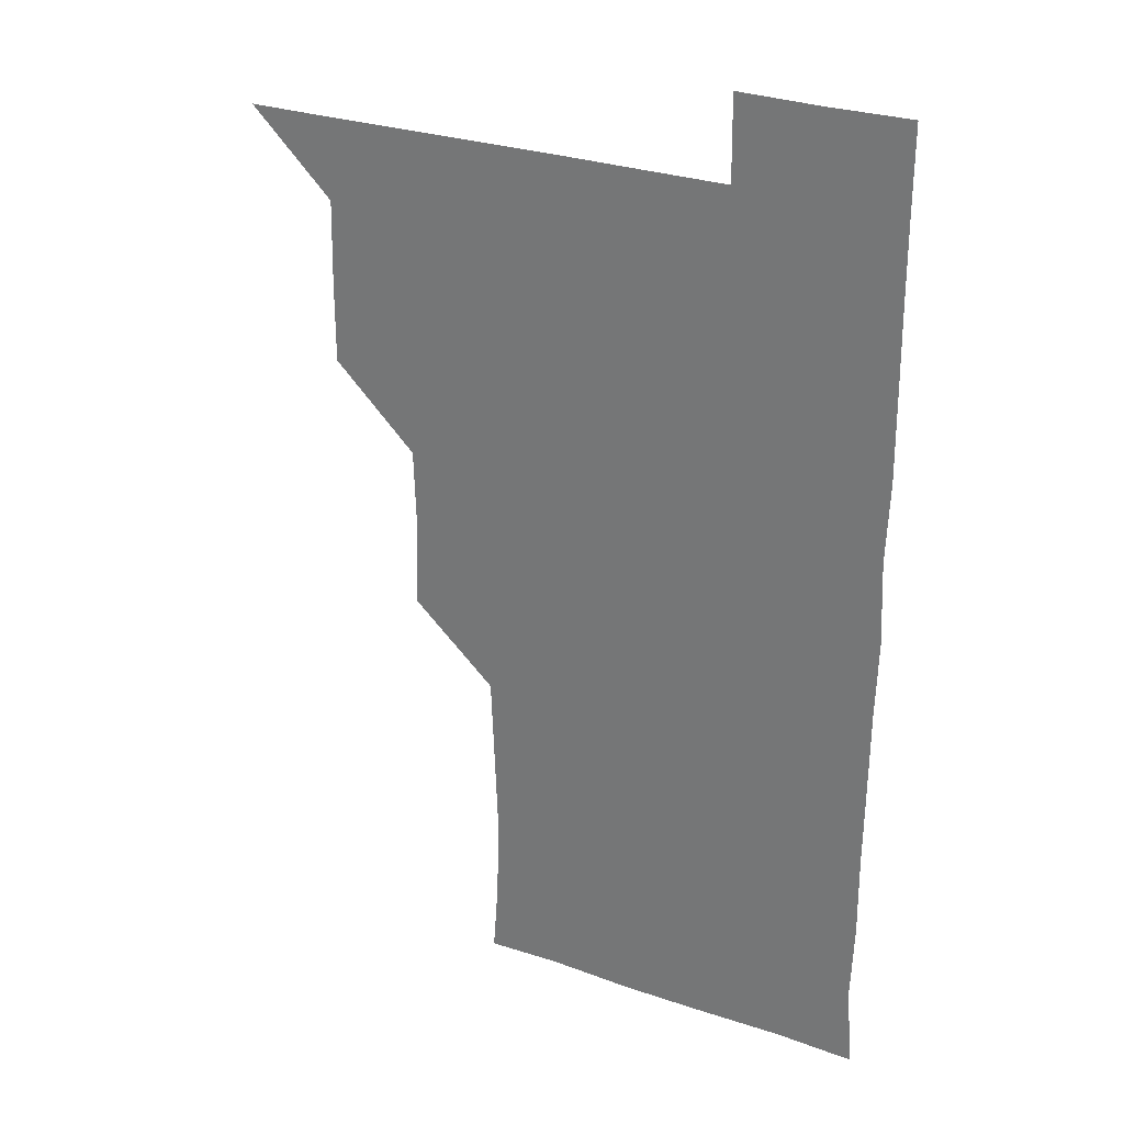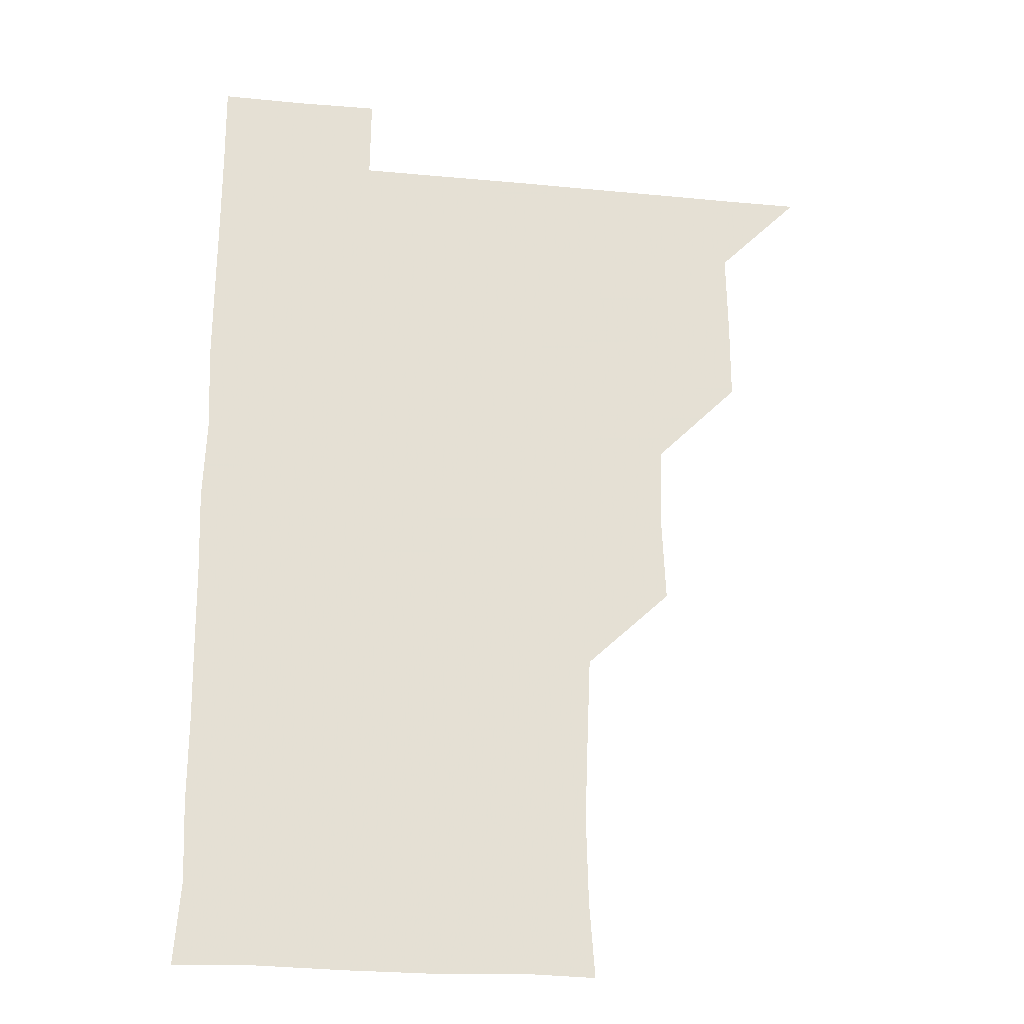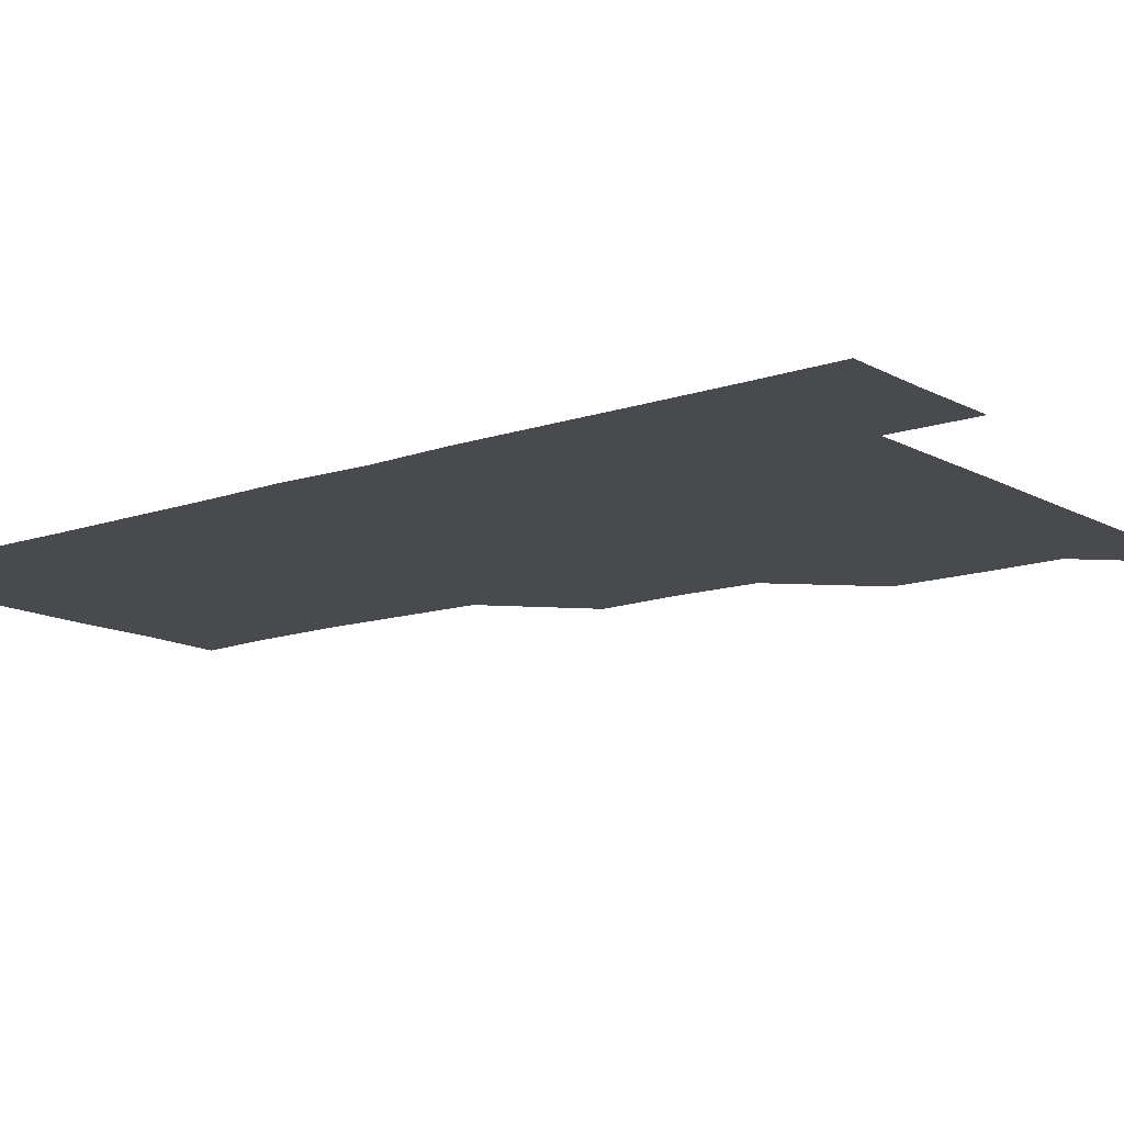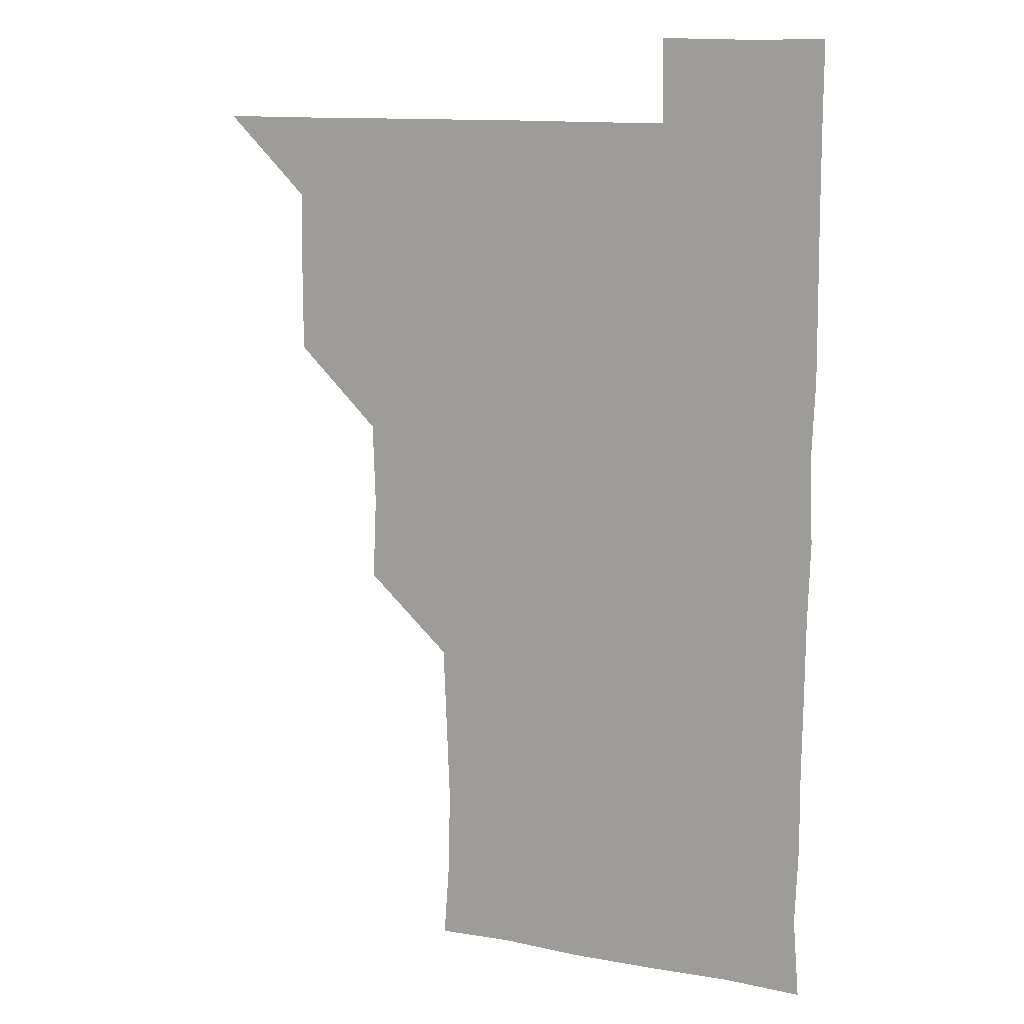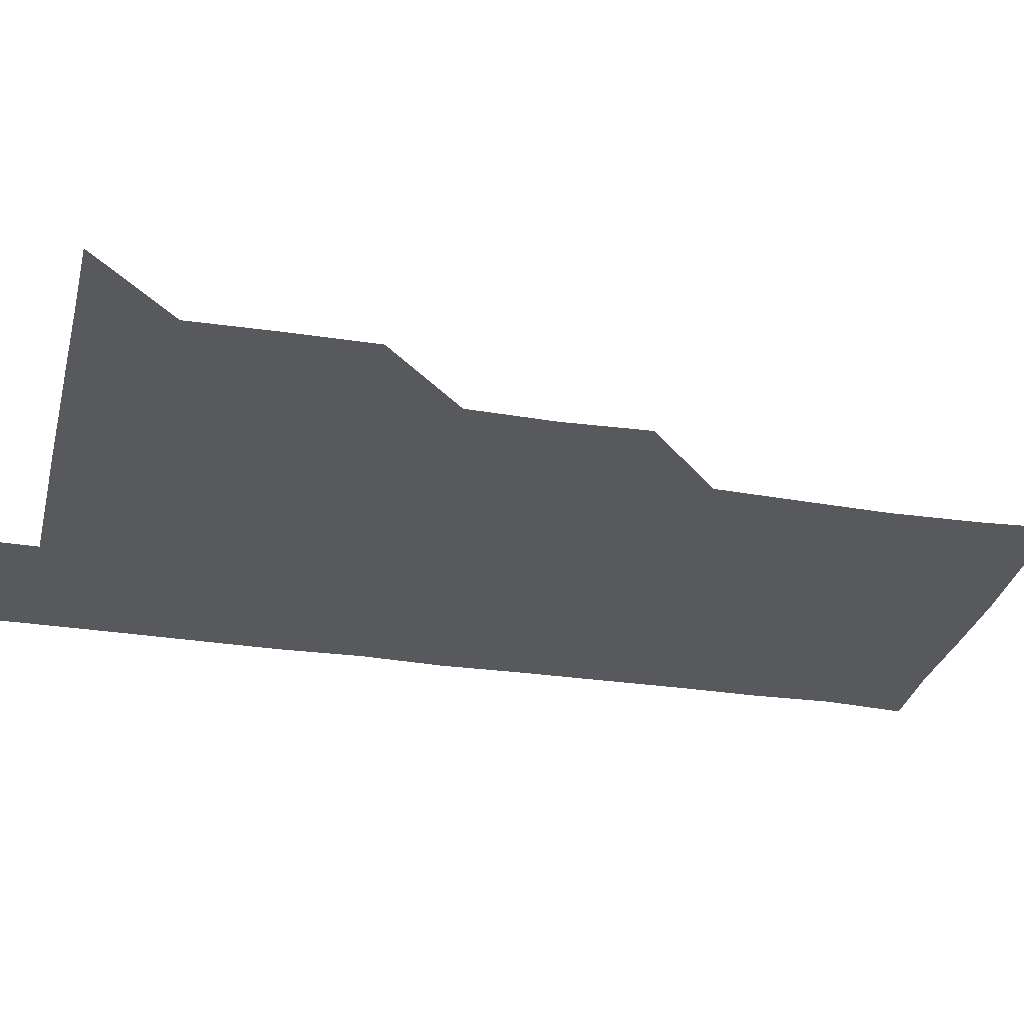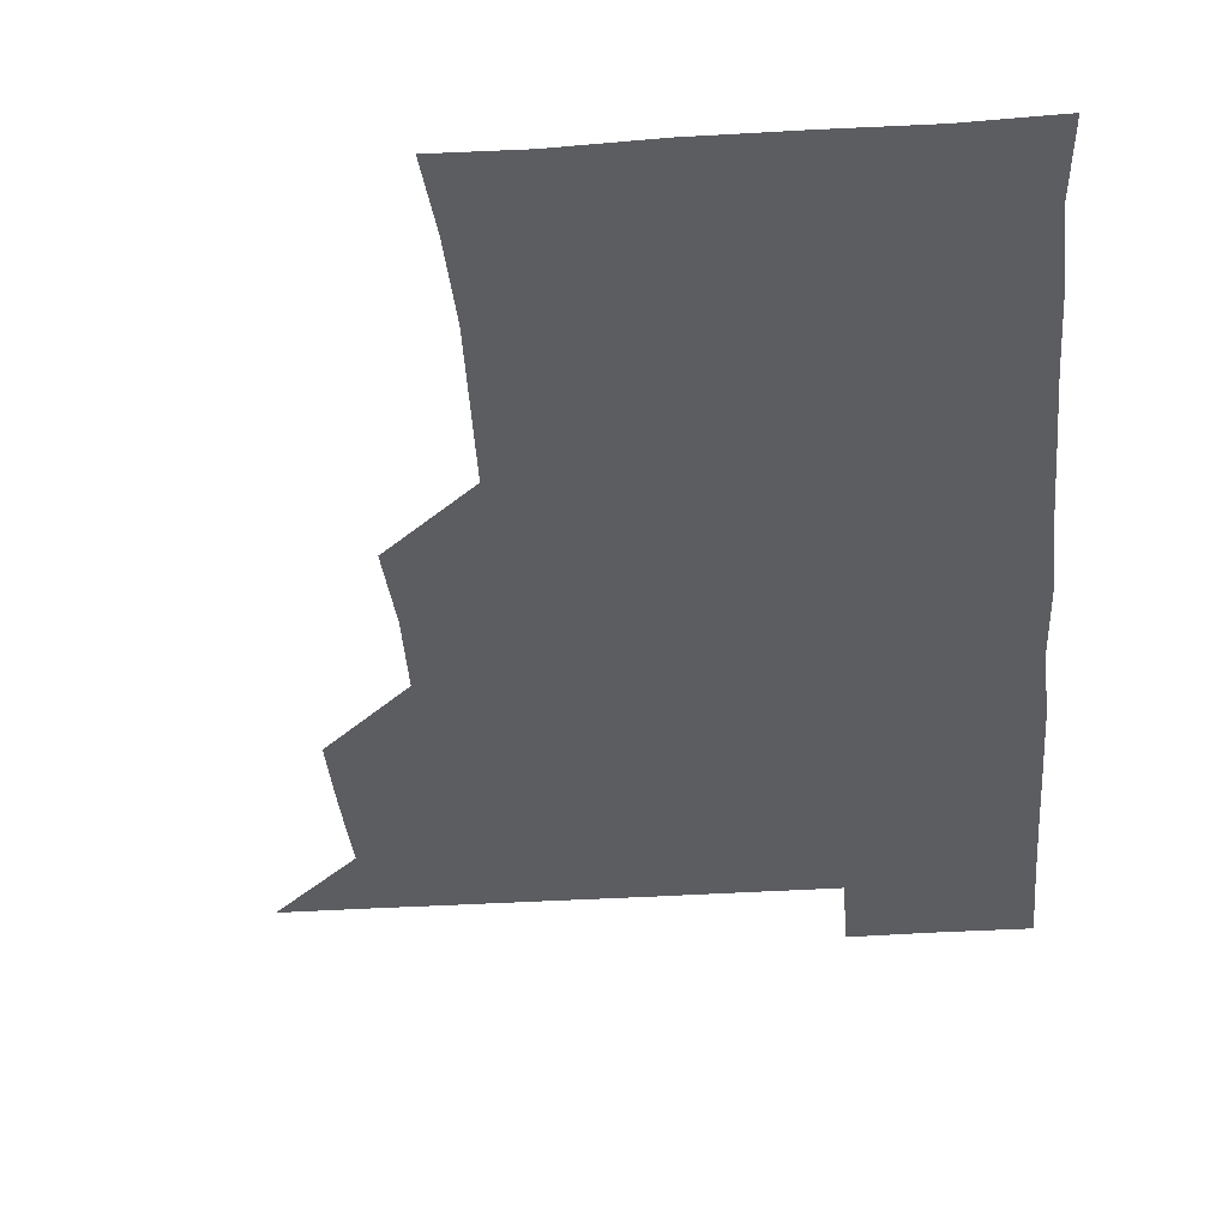
<metadata>
{"format":"obj","ext":"obj","renderer":"f3d","projection":"perspective","resolution":1024,"background":"white","views":[{"elev":28.7,"azim":27.3,"up":"+Y"},{"elev":-23.6,"azim":170.9,"up":"+Y"},{"elev":-13.1,"azim":128.5,"up":"+Z"},{"elev":12.6,"azim":23.4,"up":"+Y"},{"elev":-29.0,"azim":-103.1,"up":"+Z"},{"elev":-36.4,"azim":4.8,"up":"+Z"}]}
</metadata>
<code>
v 480.9 510.9 0
v 510.5 420.2 0
v 510.5 450 0
v 511.1 480.6 0
v 511.4 510.7 0
v 540.4 329 0
v 541.7 359.6 0
v 540.8 390 0
v 541 420.9 0
v 541.9 451.6 0
v 541.5 481.1 0
v 541.1 510.9 0
v 570.9 180.1 0
v 572.9 207.2 0
v 573.7 239.1 0
v 572.6 269.5 0
v 571.3 300.2 0
v 571.8 332 0
v 571.5 361.5 0
v 571.4 391.6 0
v 571.6 421.8 0
v 571.5 451.4 0
v 571.2 481 0
v 571 510.9 0
v 598.5 180.8 0
v 602.7 213.8 0
v 601.3 240.8 0
v 601.5 271.9 0
v 601.4 301.8 0
v 601.3 331.7 0
v 601.2 361.2 0
v 601.1 391.2 0
v 601.3 421.7 0
v 601.3 451.3 0
v 601.2 481 0
v 600.9 511 0
v 629.8 179.8 0
v 630.8 213.2 0
v 631.2 242.6 0
v 631.3 272.1 0
v 631.1 301.9 0
v 631 331.8 0
v 631.2 362.2 0
v 631.1 391.7 0
v 631 421.5 0
v 631 451.4 0
v 631.1 481 0
v 631 510.9 0
v 661.4 180 0
v 660.7 212.5 0
v 660.9 241.4 0
v 660.6 272.3 0
v 660.6 302.3 0
v 660.8 331.6 0
v 660.5 362.1 0
v 660.6 391.9 0
v 660.7 421.6 0
v 660.7 451.5 0
v 660.9 481.2 0
v 661.2 510.8 0
v 660.8 541.3 0
v 692.5 180.7 0
v 690.2 212.1 0
v 690.3 242.1 0
v 690.2 272 0
v 690.1 302 0
v 689.9 332.2 0
v 690.2 361.8 0
v 690.7 391.1 0
v 690.3 421.6 0
v 690.3 451.5 0
v 690.5 481.3 0
v 690.6 511.2 0
v 691 540.7 0
v 721.7 179.7 0
v 719.4 209.4 0
v 720.4 238.9 0
v 720.2 269 0
v 720.5 299.1 0
v 720.8 329.3 0
v 721.7 359.1 0
v 720.4 389.9 0
v 721.5 419.8 0
v 721.3 449.9 0
v 721 480.3 0
v 720.8 510.8 0
v 721 540.9 0
f 4 5 1
f 8 9 2
f 2 9 3
f 9 10 3
f 3 10 4
f 10 11 4
f 4 11 5
f 11 12 5
f 17 18 6
f 6 18 7
f 18 19 7
f 7 19 8
f 19 20 8
f 8 20 9
f 20 21 9
f 9 21 10
f 21 22 10
f 10 22 11
f 22 23 11
f 11 23 12
f 23 24 12
f 13 25 14
f 25 26 14
f 14 26 15
f 26 27 15
f 15 27 16
f 27 28 16
f 16 28 17
f 28 29 17
f 17 29 18
f 29 30 18
f 18 30 19
f 30 31 19
f 19 31 20
f 31 32 20
f 20 32 21
f 32 33 21
f 21 33 22
f 33 34 22
f 22 34 23
f 34 35 23
f 23 35 24
f 35 36 24
f 25 37 26
f 37 38 26
f 26 38 27
f 38 39 27
f 27 39 28
f 39 40 28
f 28 40 29
f 40 41 29
f 29 41 30
f 41 42 30
f 30 42 31
f 42 43 31
f 31 43 32
f 43 44 32
f 32 44 33
f 44 45 33
f 33 45 34
f 45 46 34
f 34 46 35
f 46 47 35
f 35 47 36
f 47 48 36
f 37 49 38
f 49 50 38
f 38 50 39
f 50 51 39
f 39 51 40
f 51 52 40
f 40 52 41
f 52 53 41
f 41 53 42
f 53 54 42
f 42 54 43
f 54 55 43
f 43 55 44
f 55 56 44
f 44 56 45
f 56 57 45
f 45 57 46
f 57 58 46
f 46 58 47
f 58 59 47
f 47 59 48
f 59 60 48
f 49 62 50
f 62 63 50
f 50 63 51
f 63 64 51
f 51 64 52
f 64 65 52
f 52 65 53
f 65 66 53
f 53 66 54
f 66 67 54
f 54 67 55
f 67 68 55
f 55 68 56
f 68 69 56
f 56 69 57
f 69 70 57
f 57 70 58
f 70 71 58
f 58 71 59
f 71 72 59
f 59 72 60
f 72 73 60
f 60 73 61
f 73 74 61
f 62 75 63
f 75 76 63
f 63 76 64
f 76 77 64
f 64 77 65
f 77 78 65
f 65 78 66
f 78 79 66
f 66 79 67
f 79 80 67
f 67 80 68
f 80 81 68
f 68 81 69
f 81 82 69
f 69 82 70
f 82 83 70
f 70 83 71
f 83 84 71
f 71 84 72
f 84 85 72
f 72 85 73
f 85 86 73
f 73 86 74
f 86 87 74

</code>
